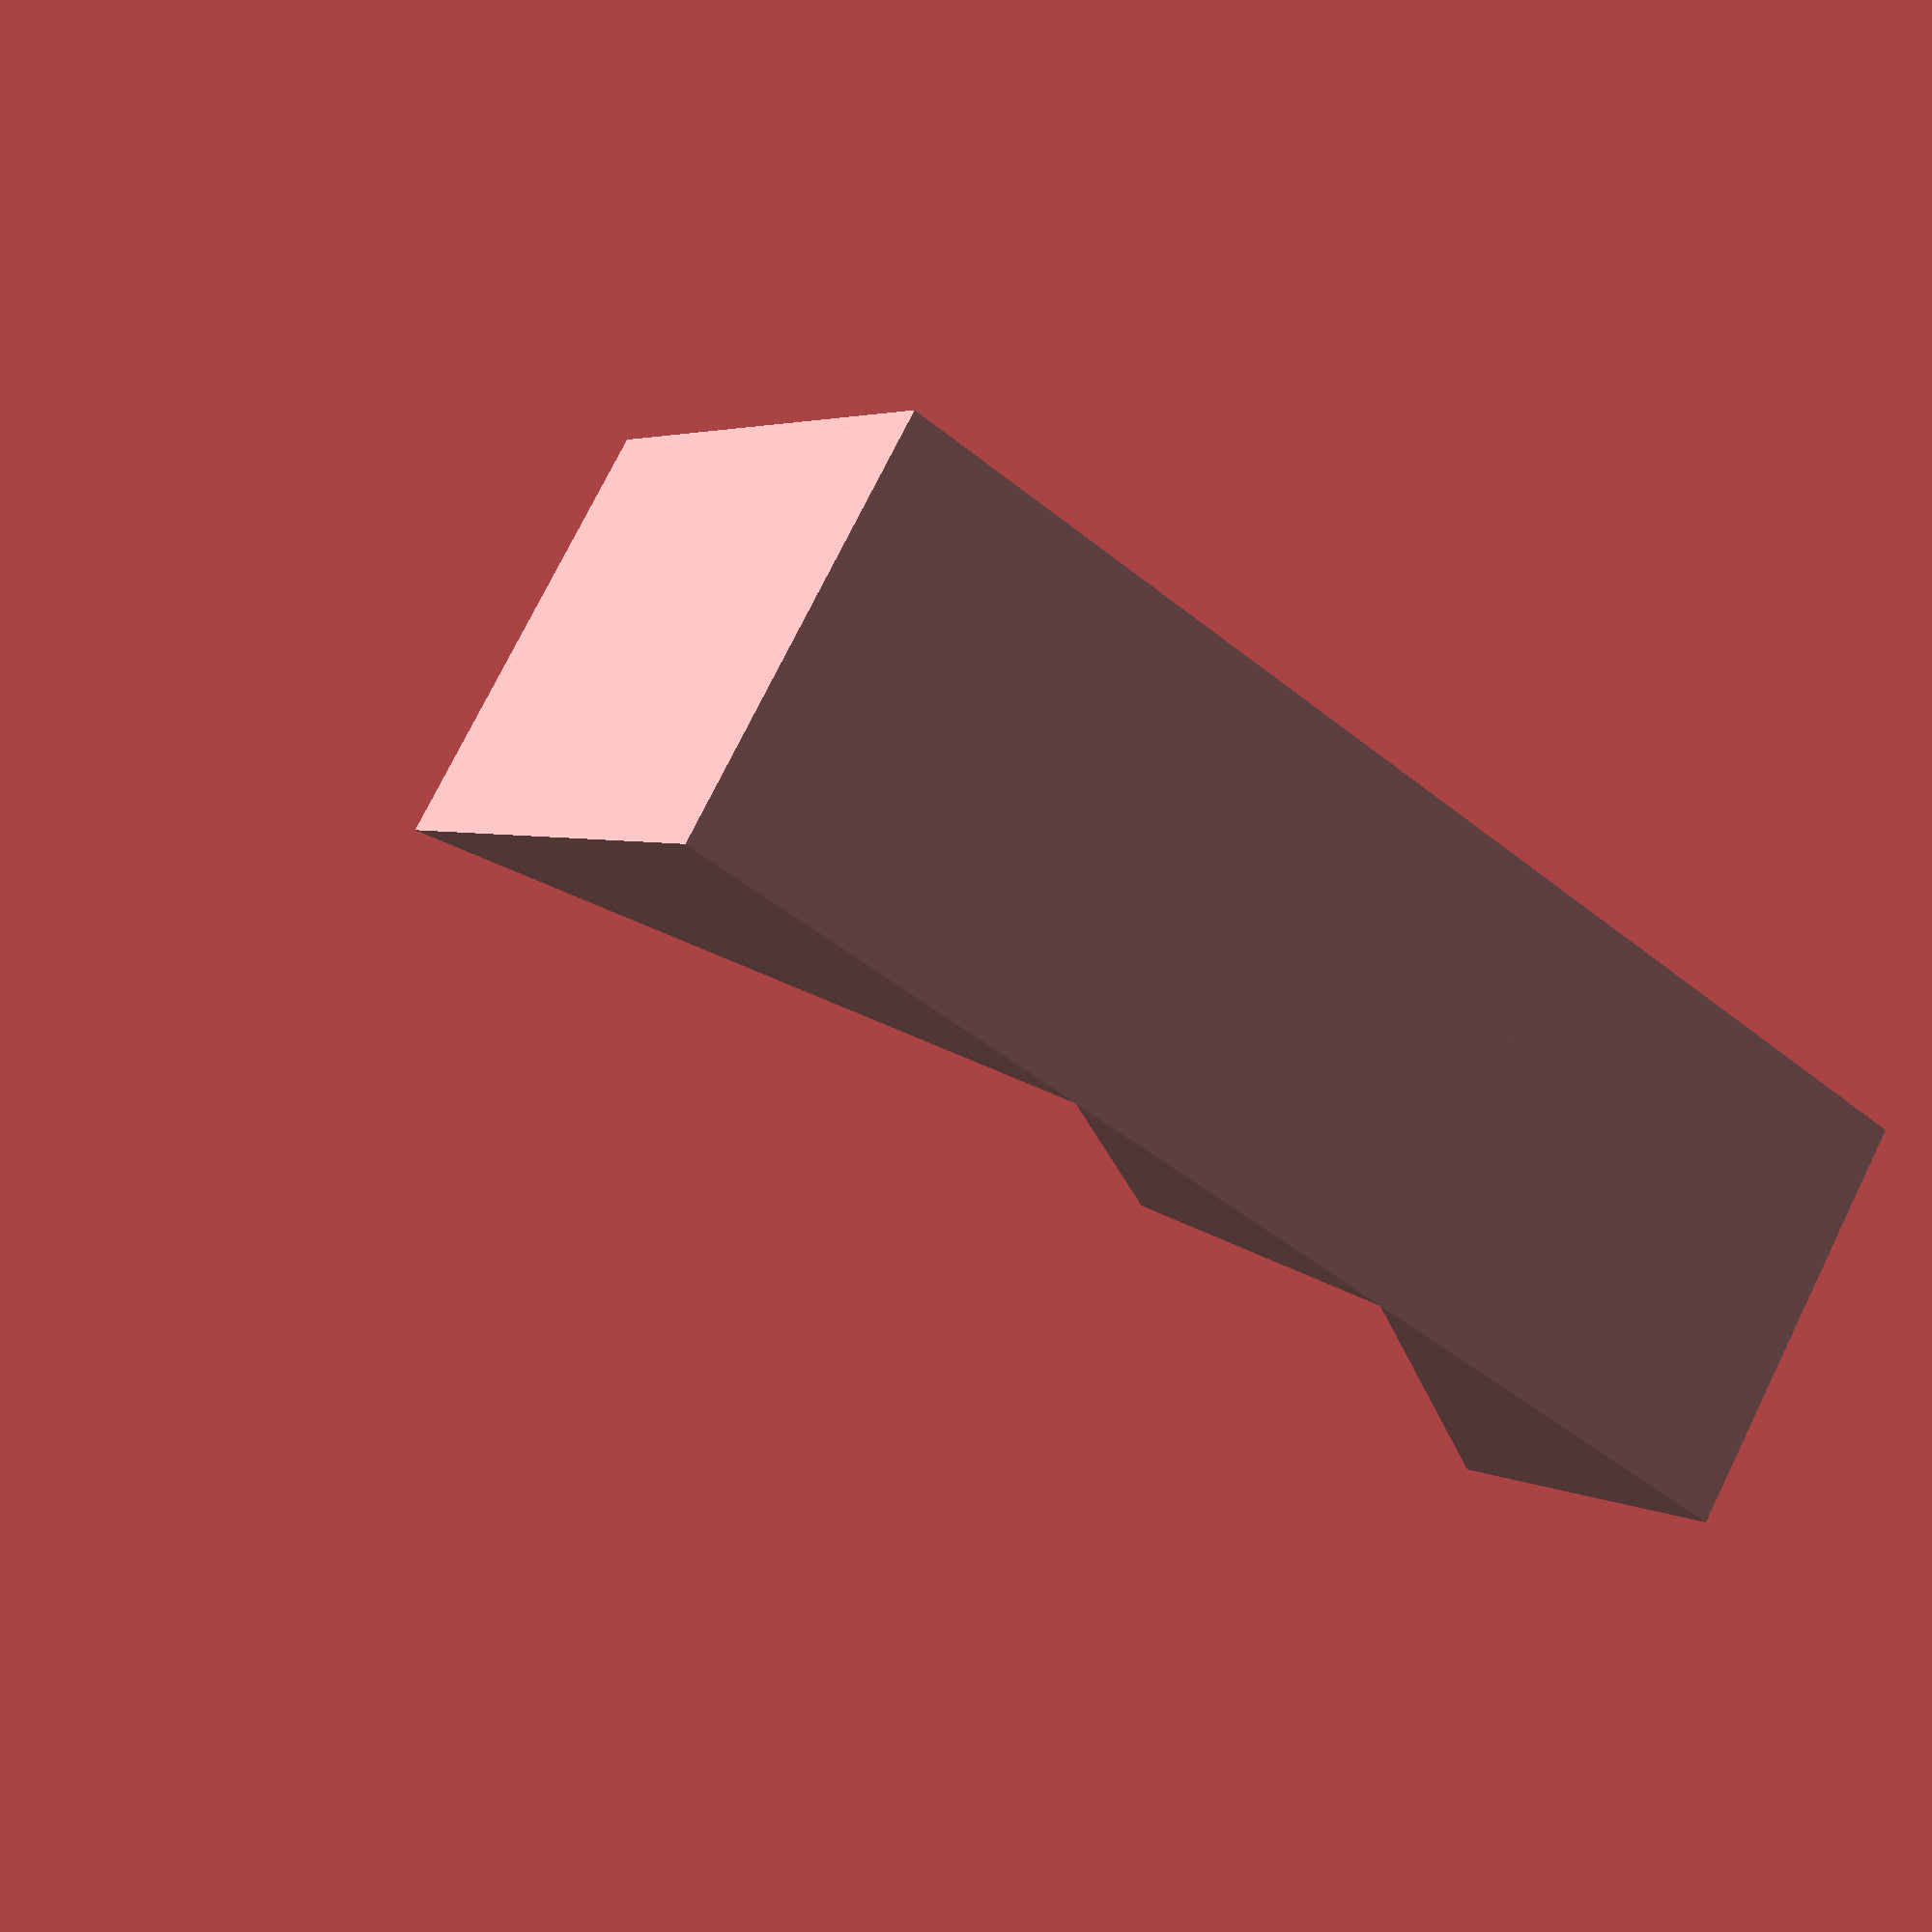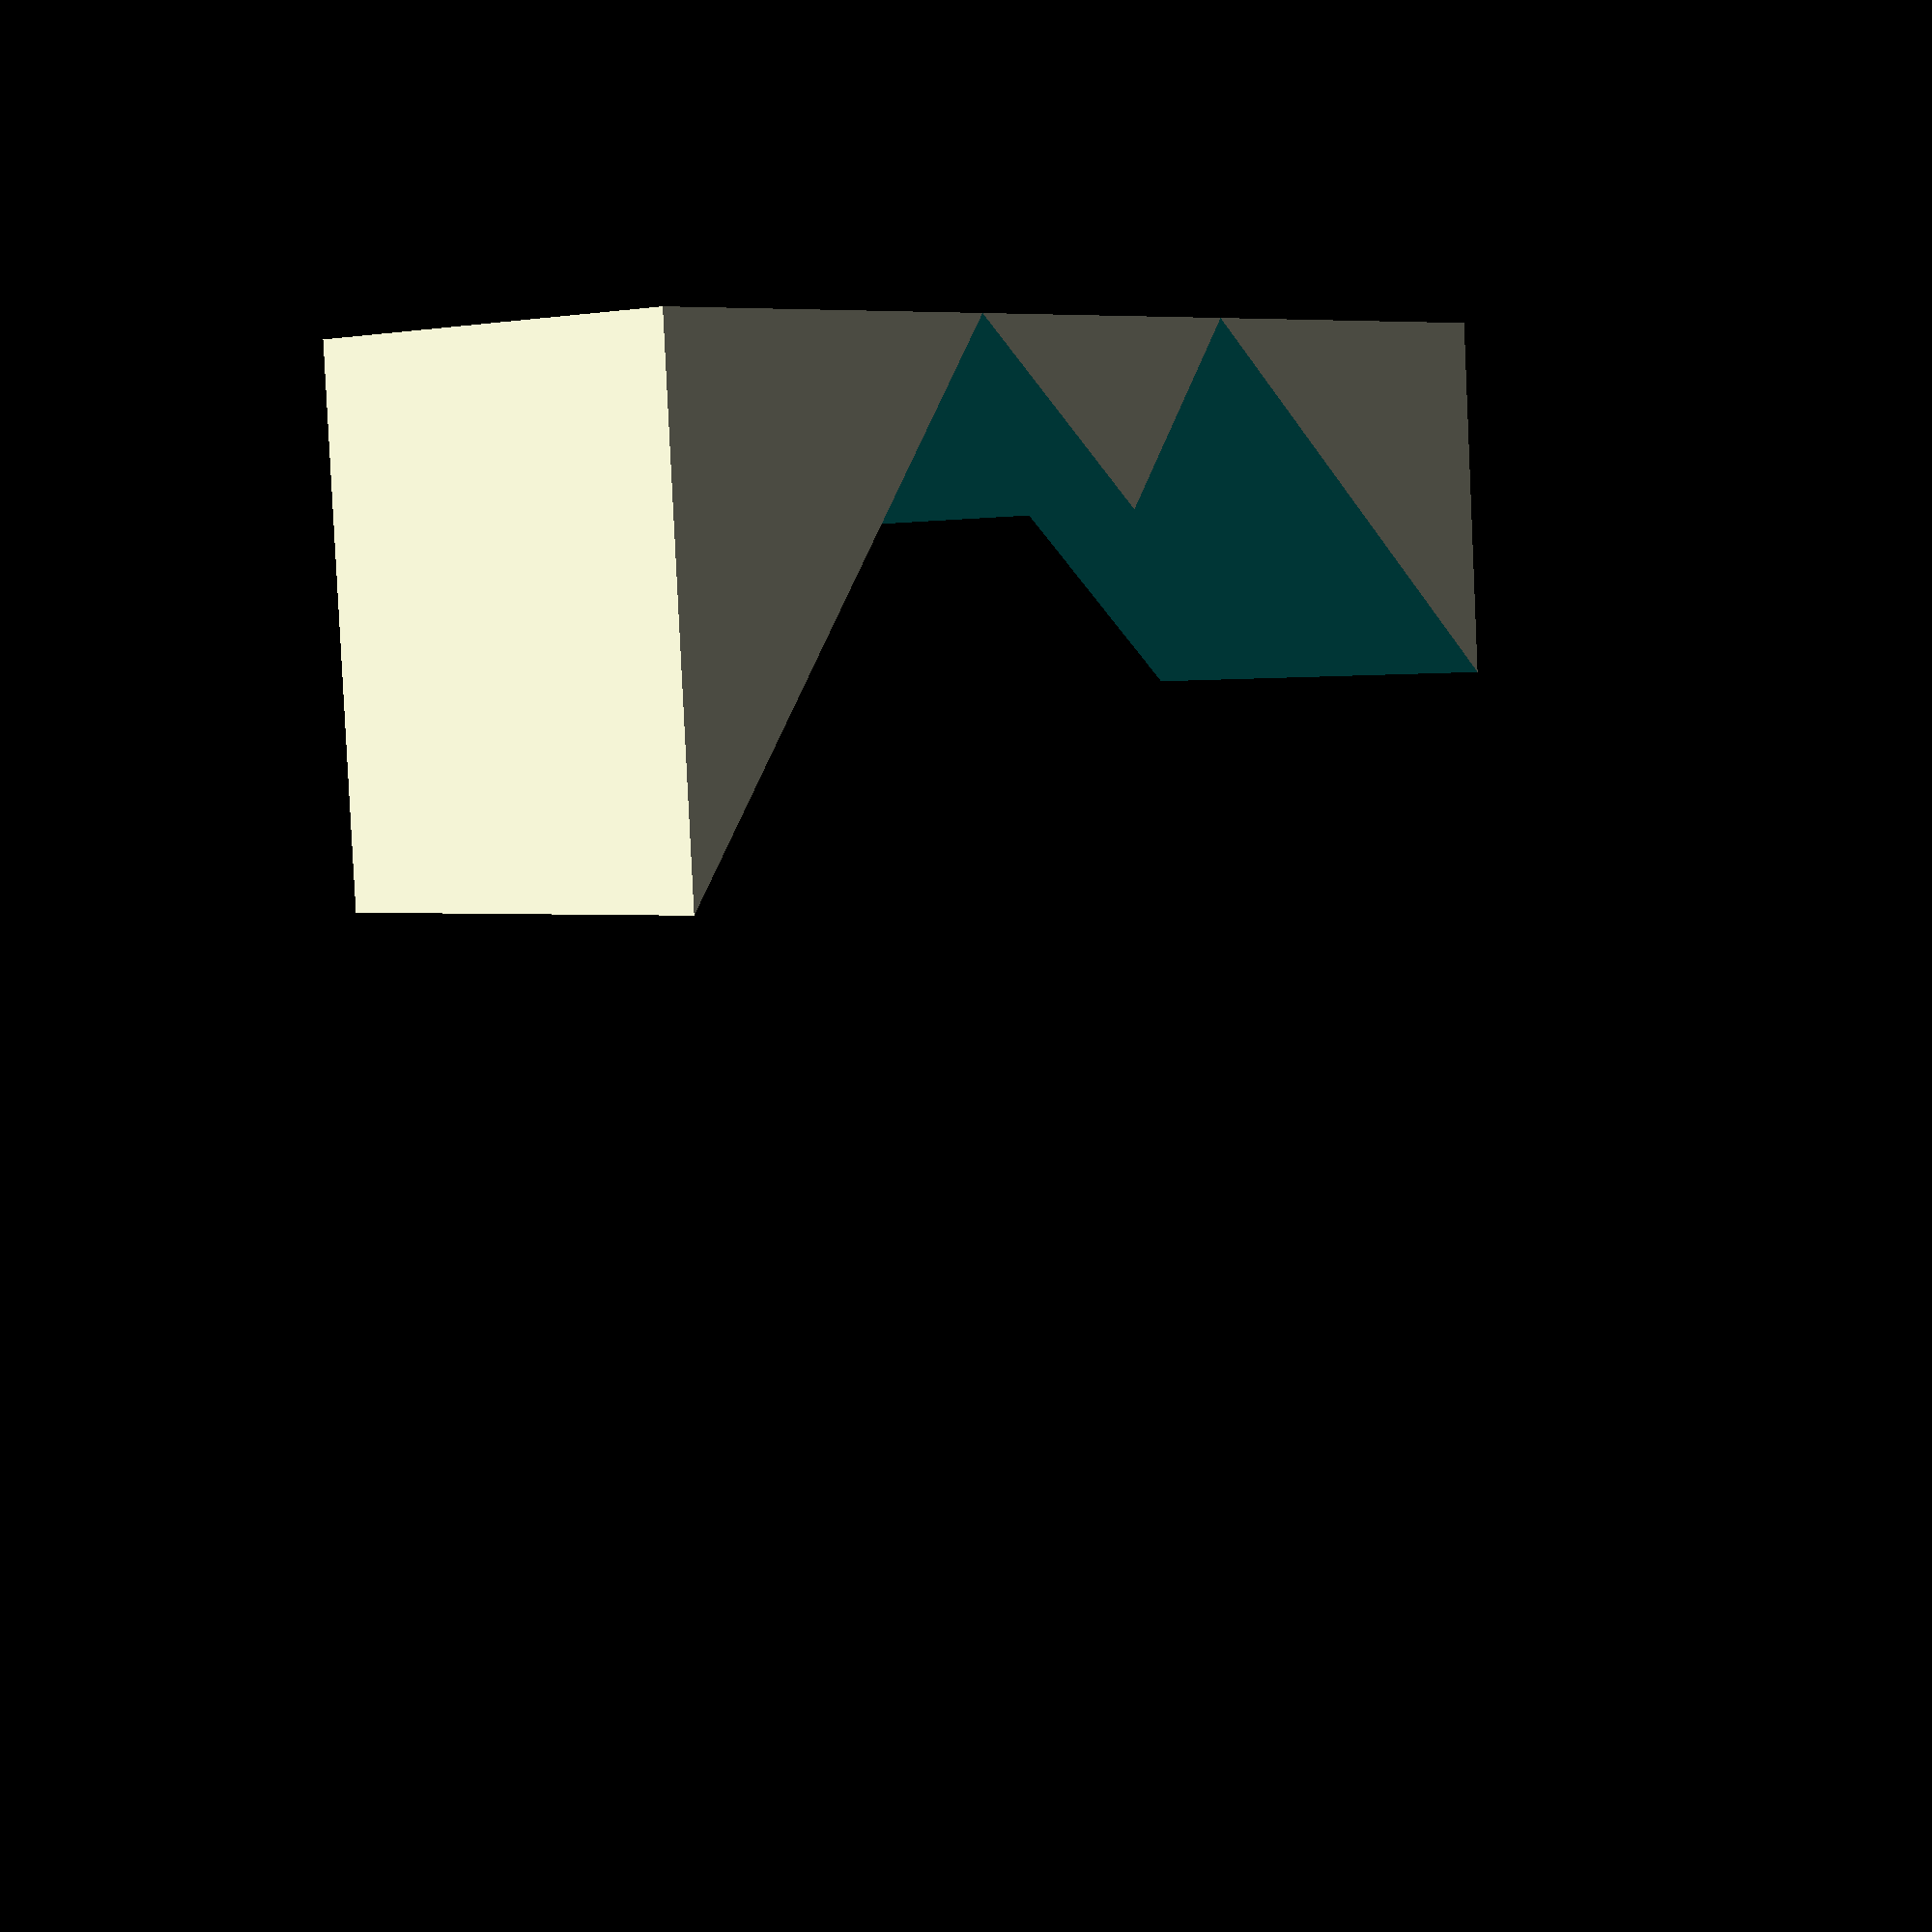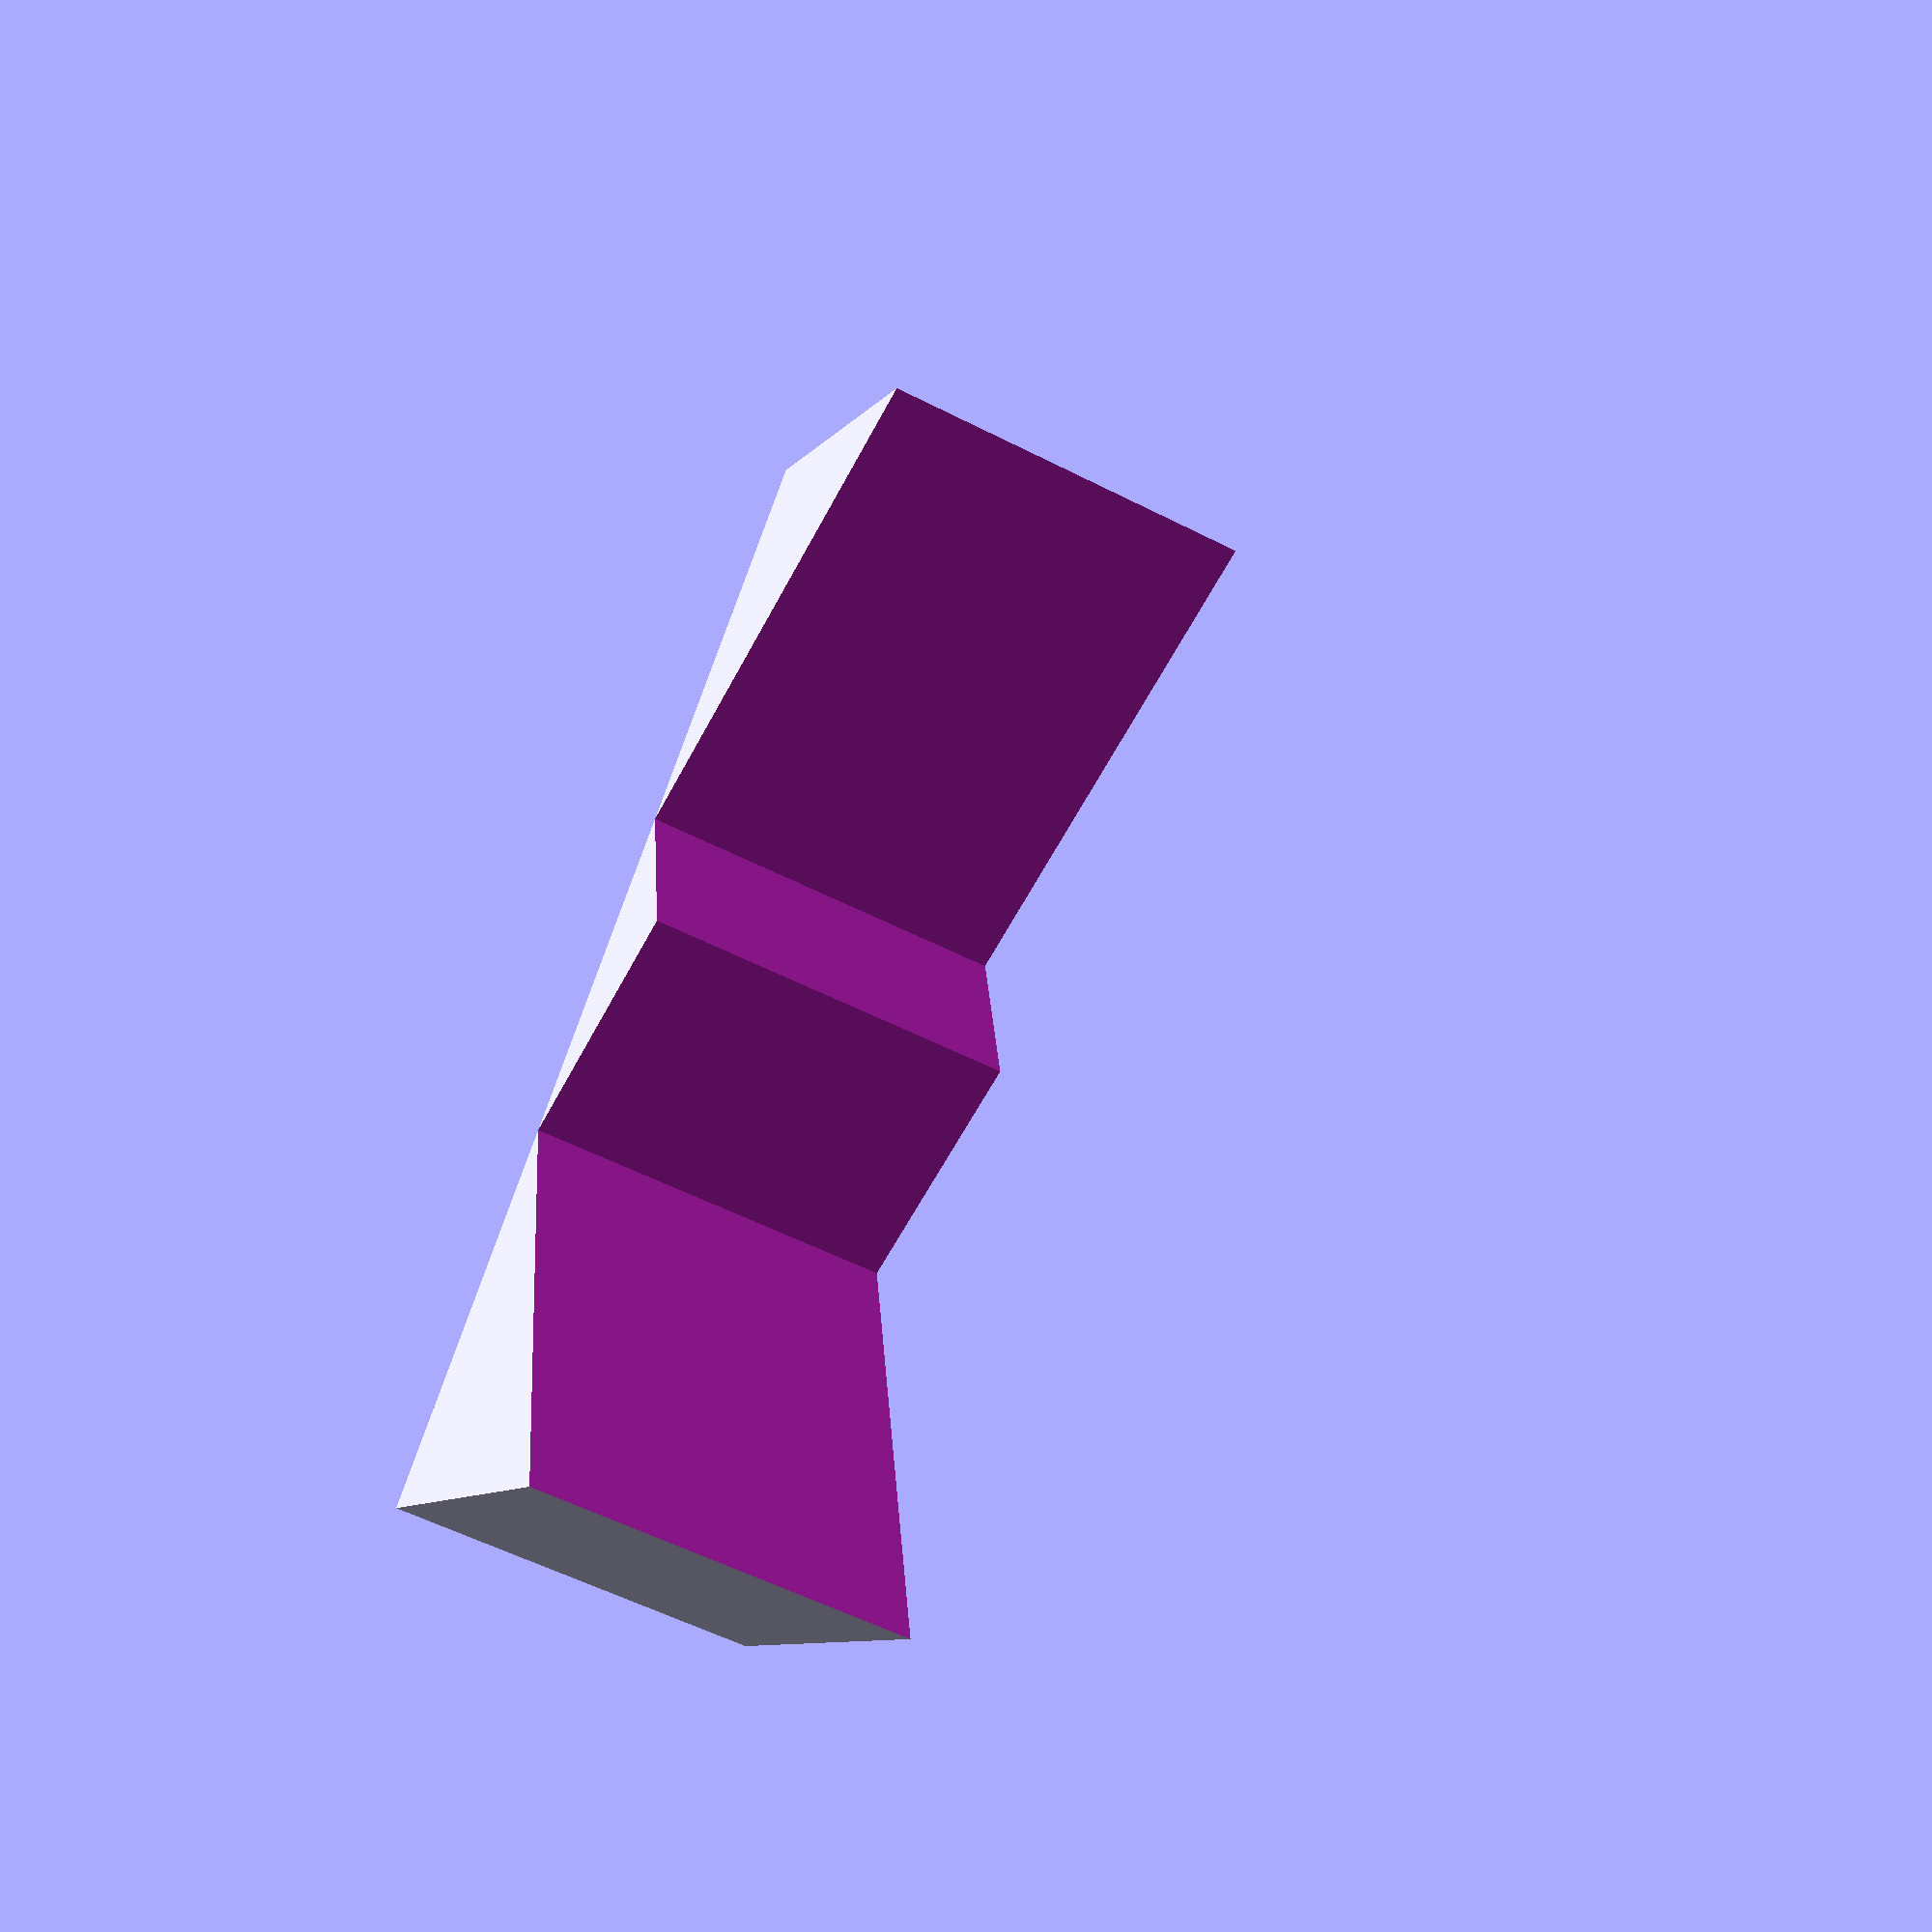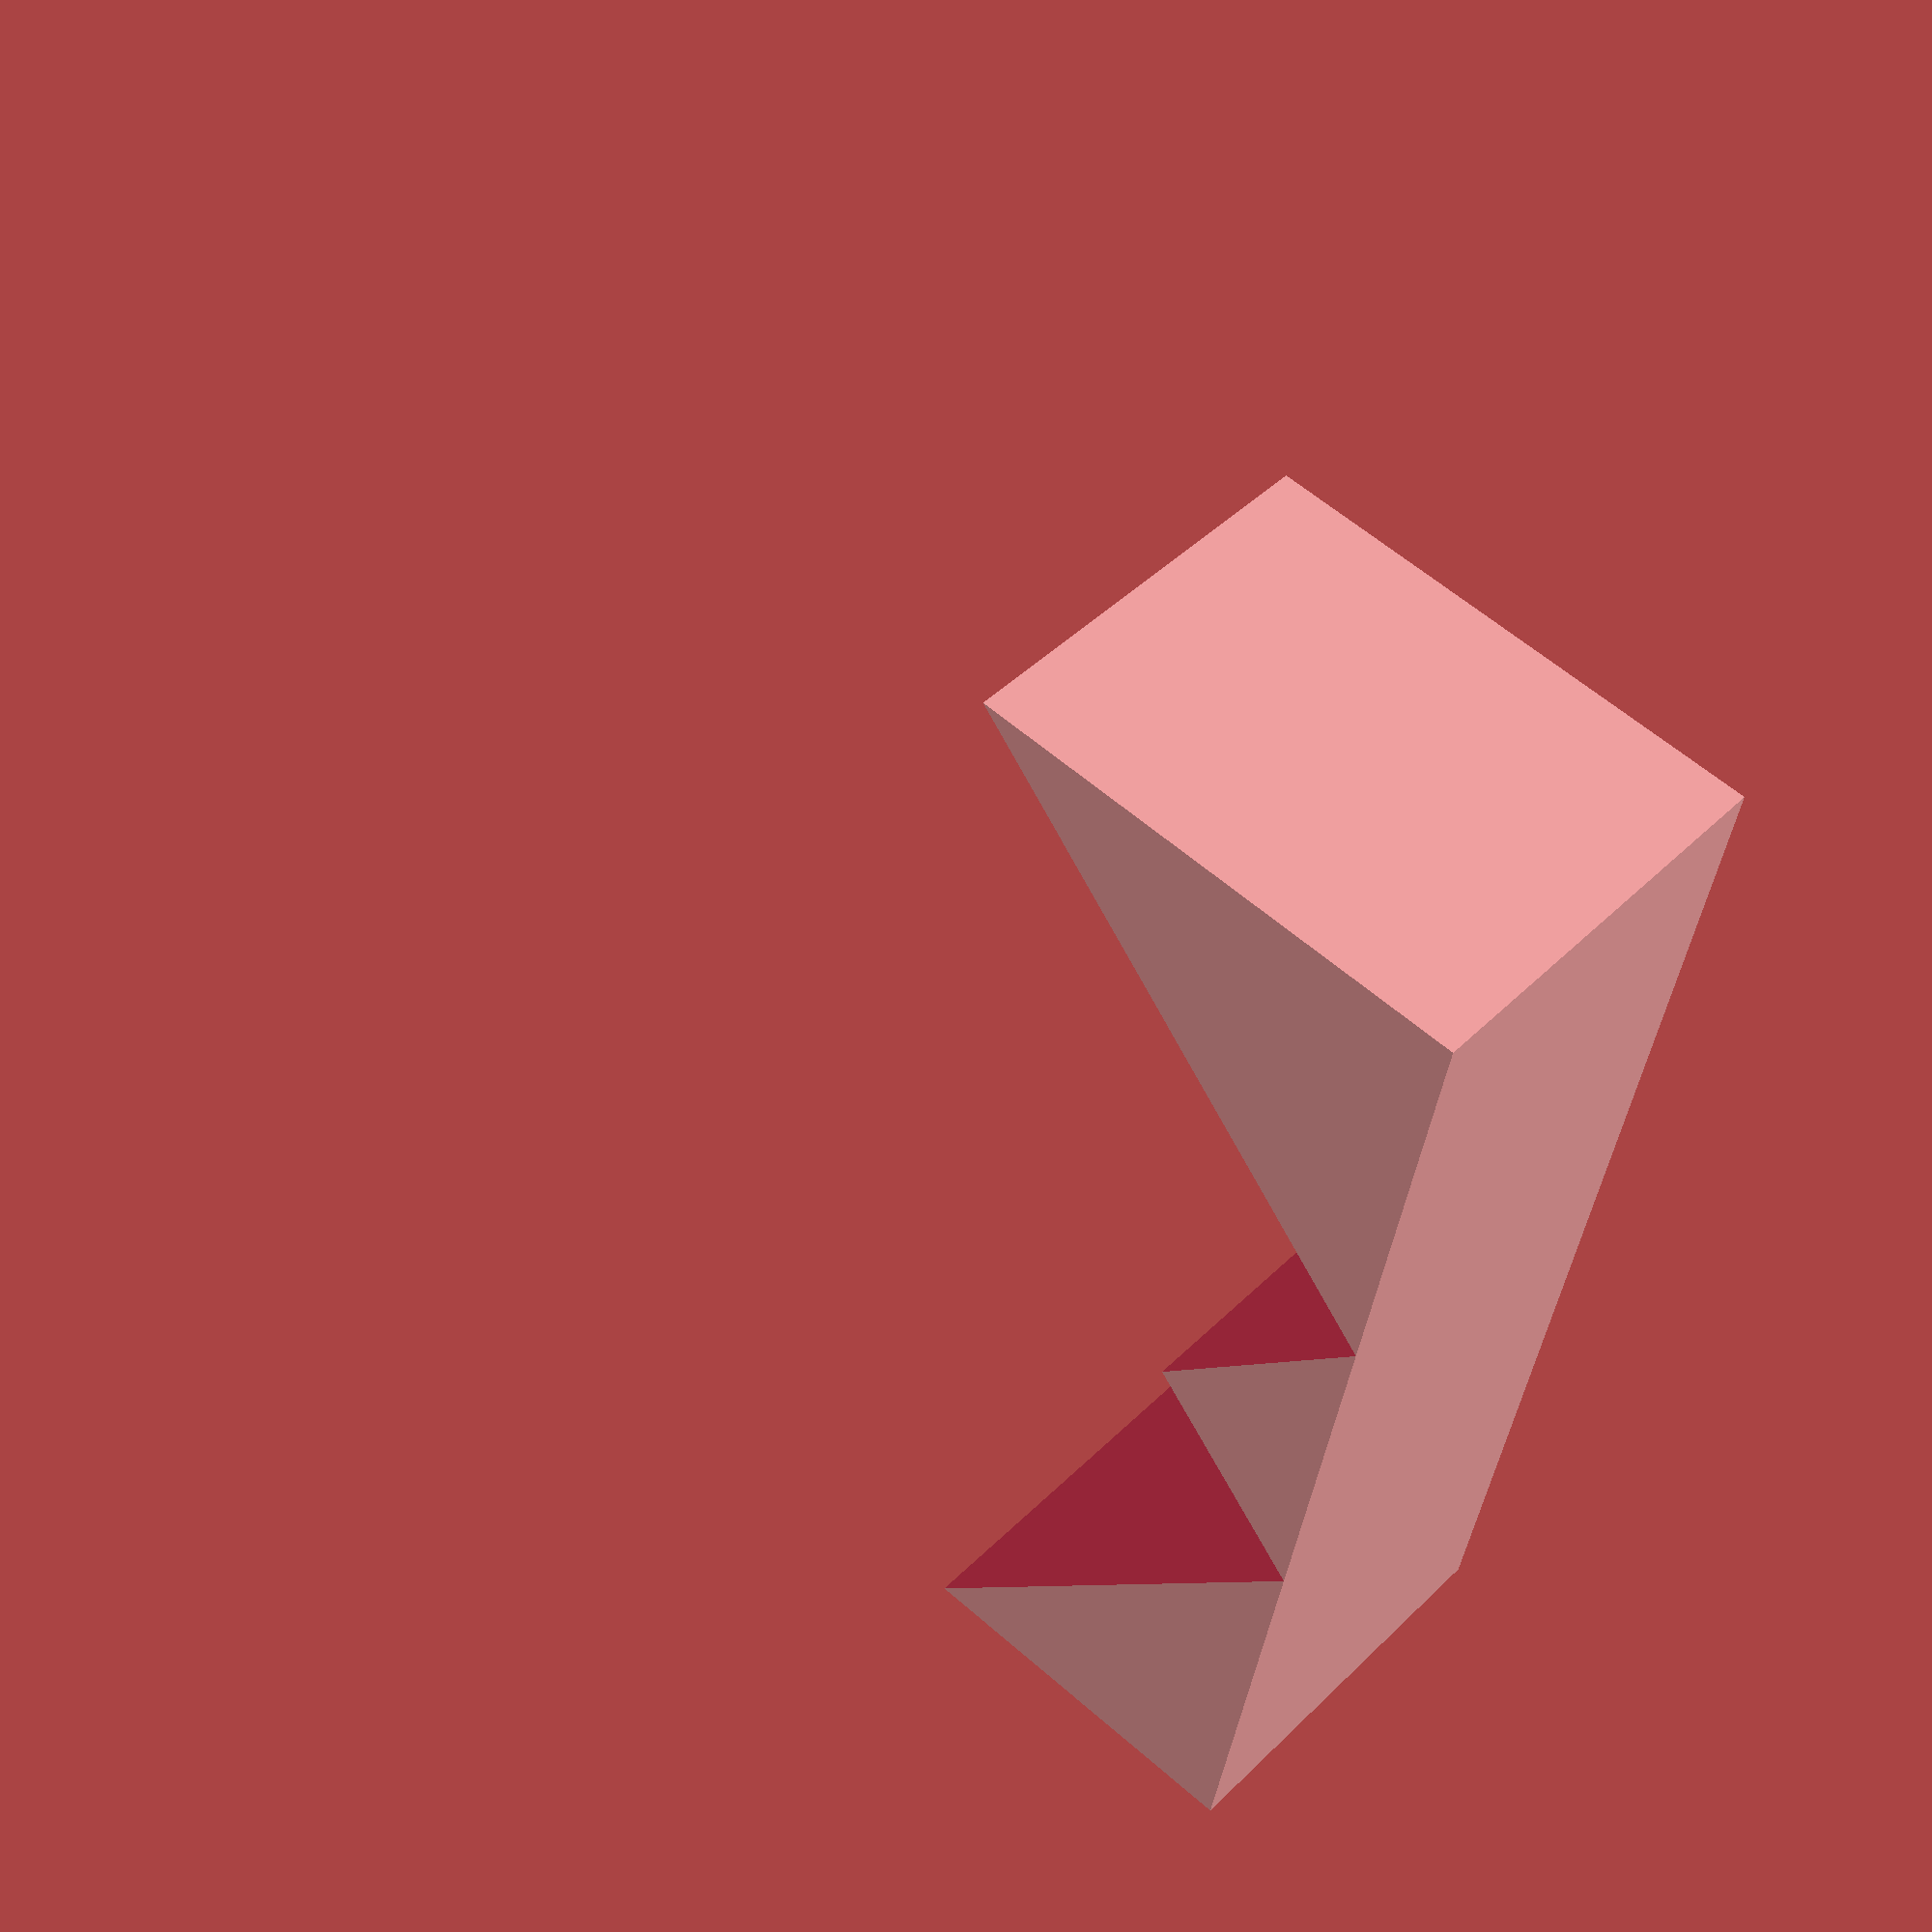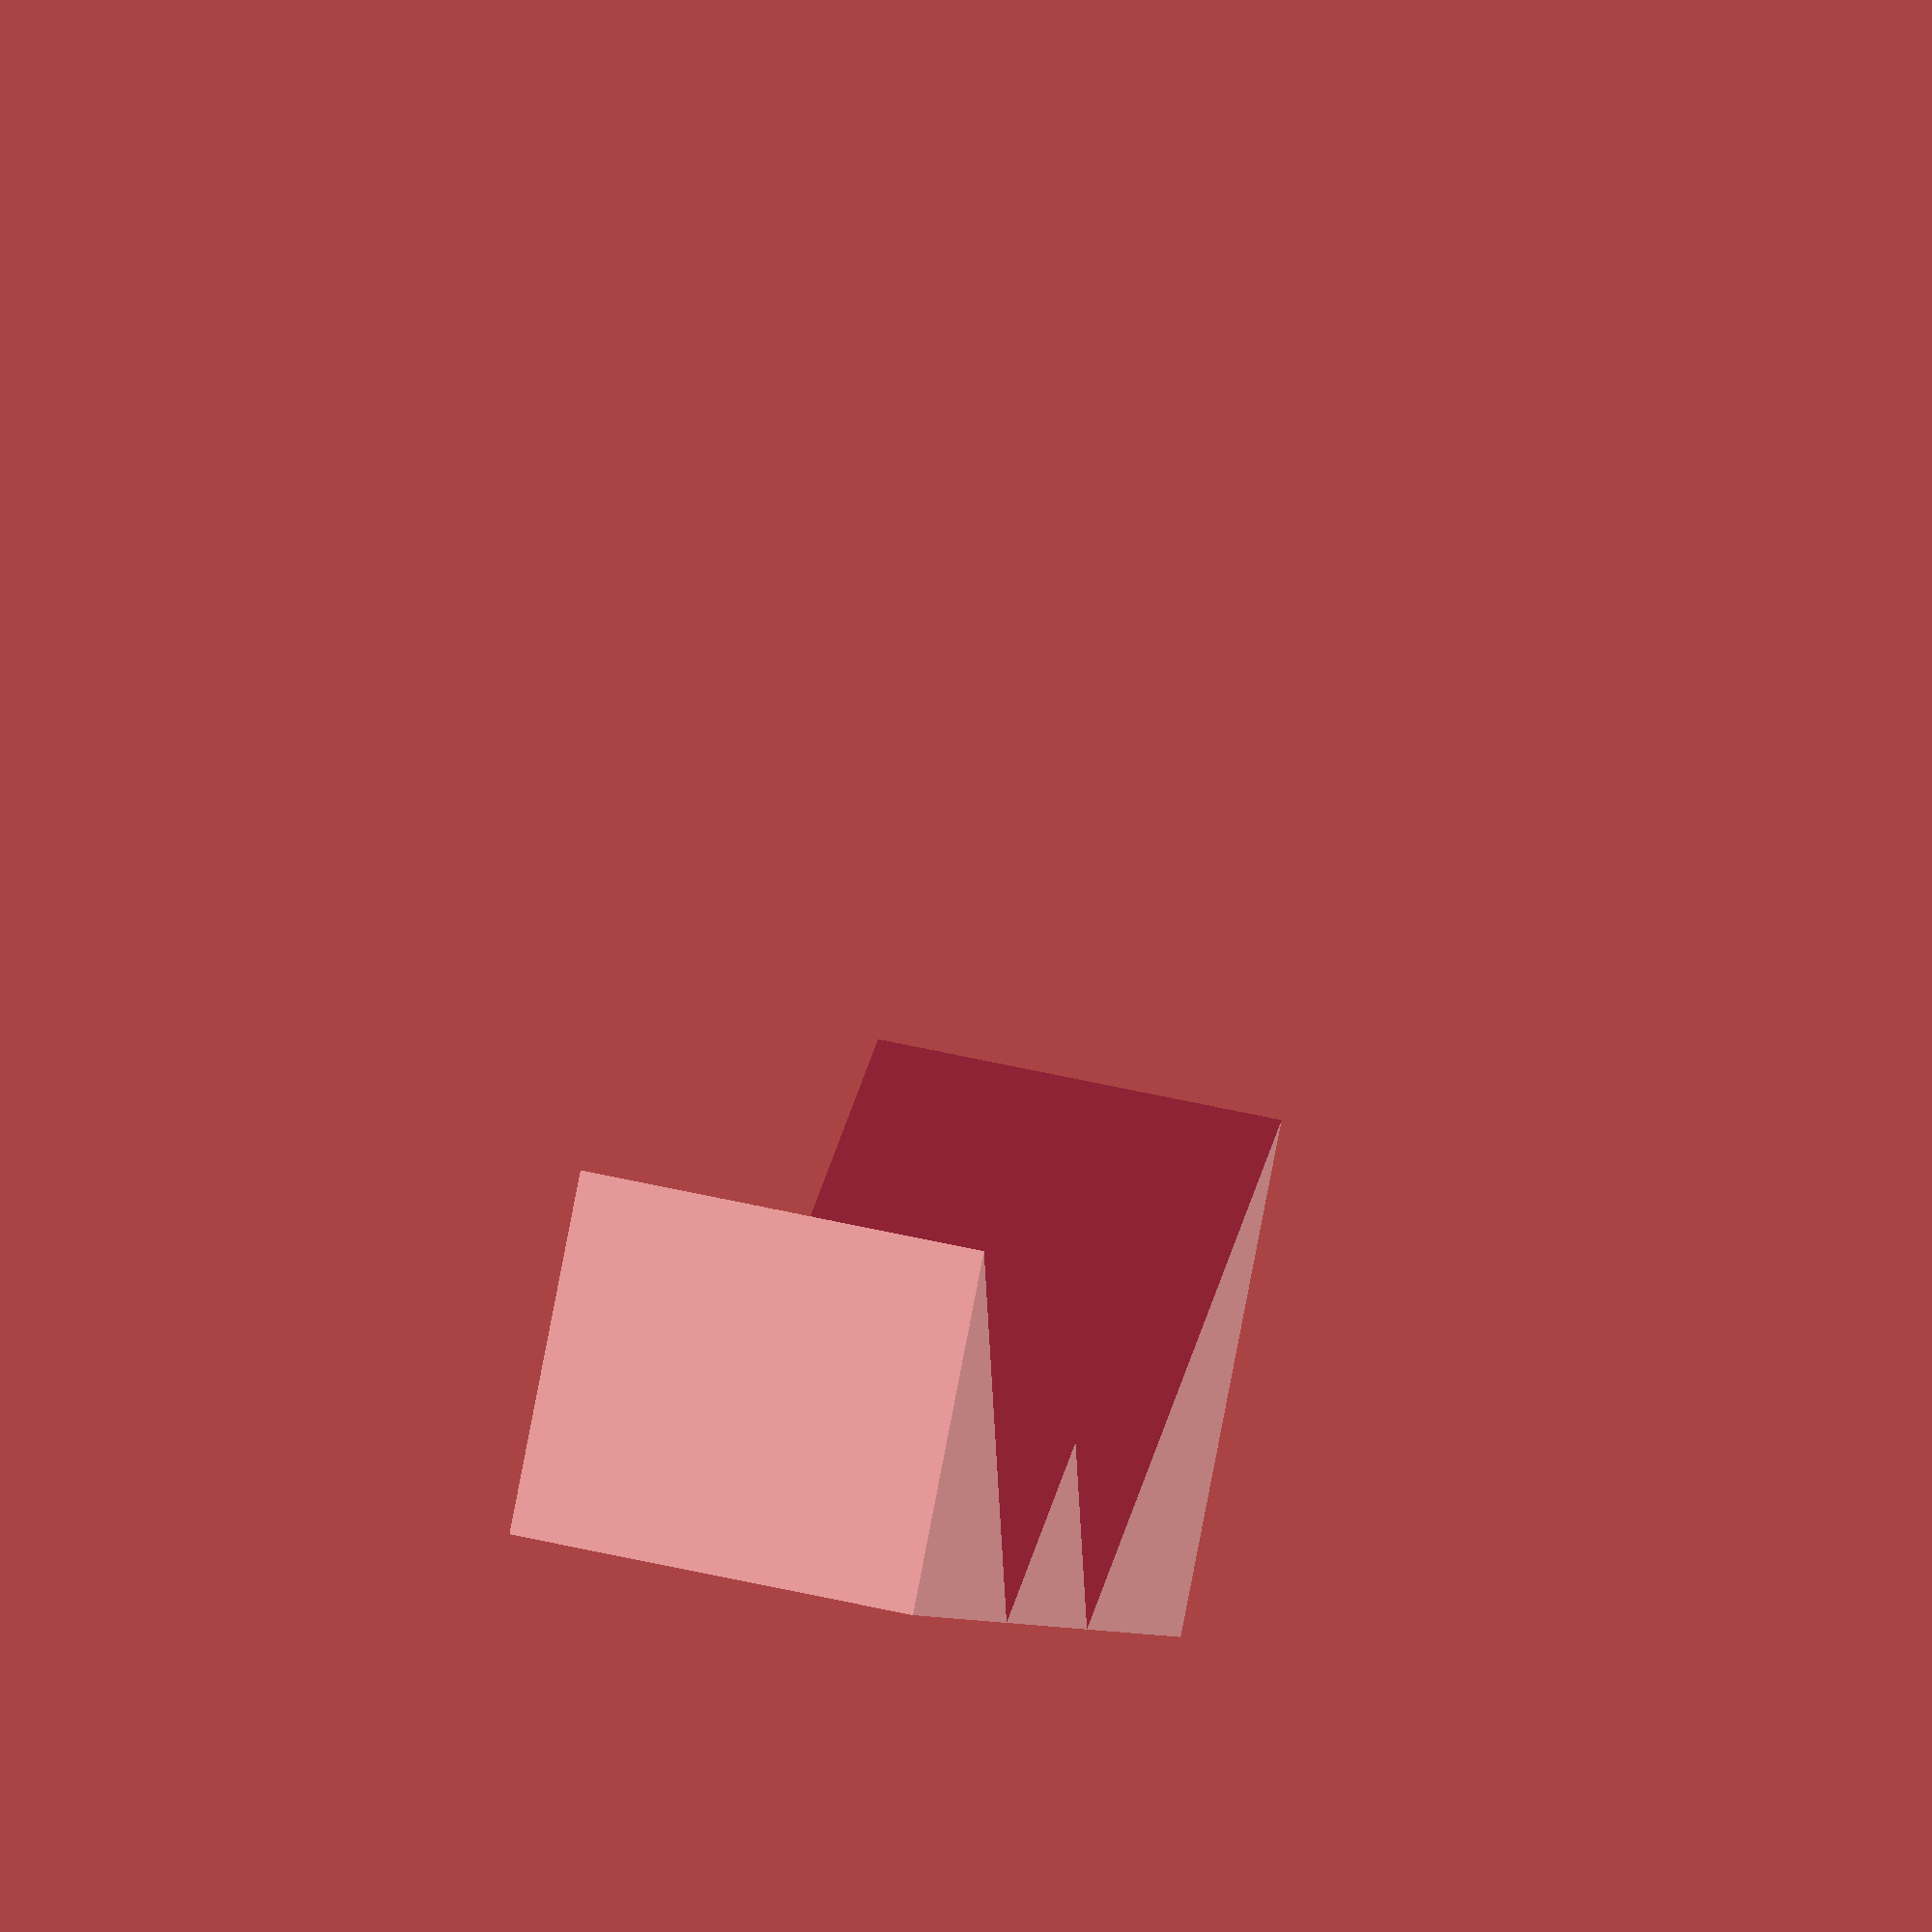
<openscad>
translate([-30,50,0])
scale([3,3,1])
rotate([0,0,+2]) {
    difference() {
        cube([20, 20, 20]);
        translate([7, 0, -1]) {
            rotate([0,0,50]) {
                cube([30, 30, 30]);
            }
        }
        translate([13, 0, -1]) {
            rotate([0,0,50]) {
                cube([30, 30, 30]);
            }
        }
    }
}

</openscad>
<views>
elev=104.3 azim=37.2 roll=153.7 proj=p view=solid
elev=178.8 azim=357.7 roll=231.1 proj=p view=solid
elev=54.7 azim=134.2 roll=61.4 proj=p view=solid
elev=315.7 azim=281.3 roll=41.4 proj=p view=solid
elev=137.7 azim=224.1 roll=253.4 proj=o view=solid
</views>
